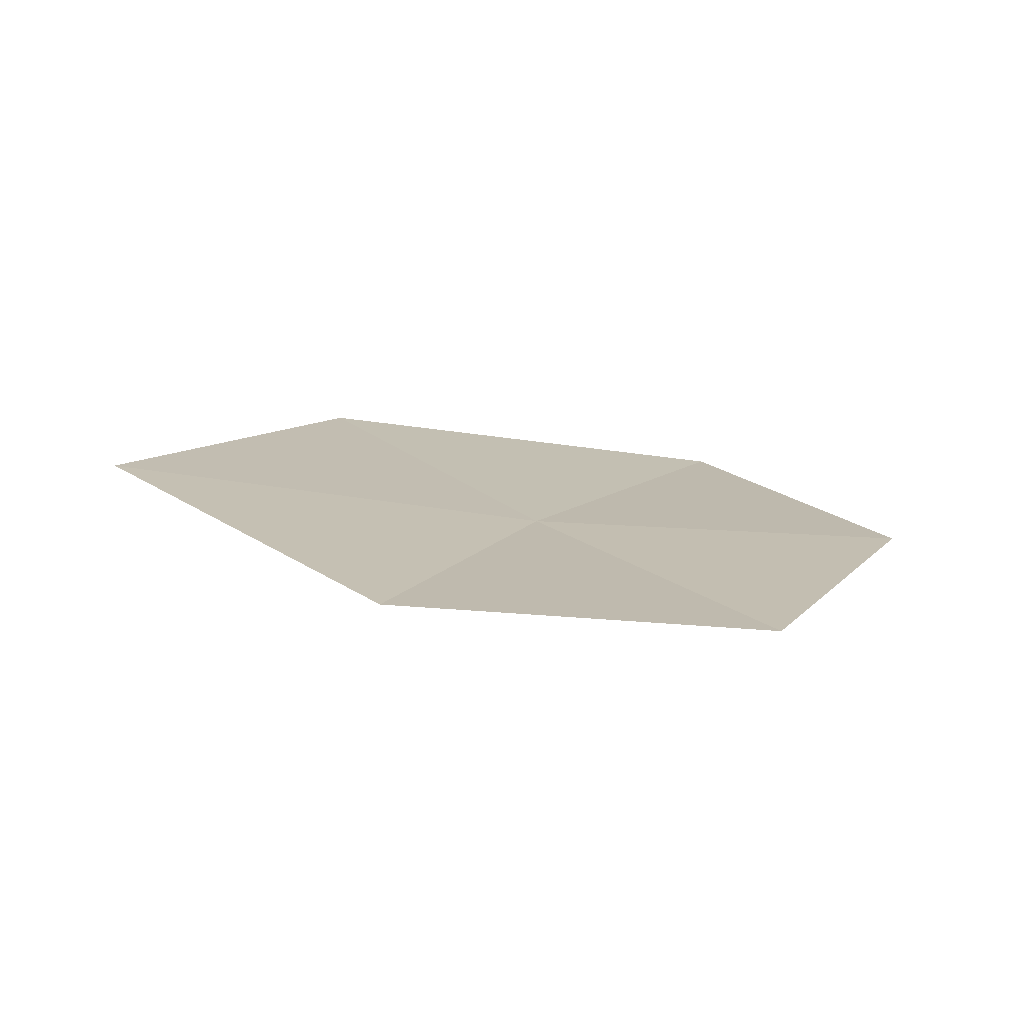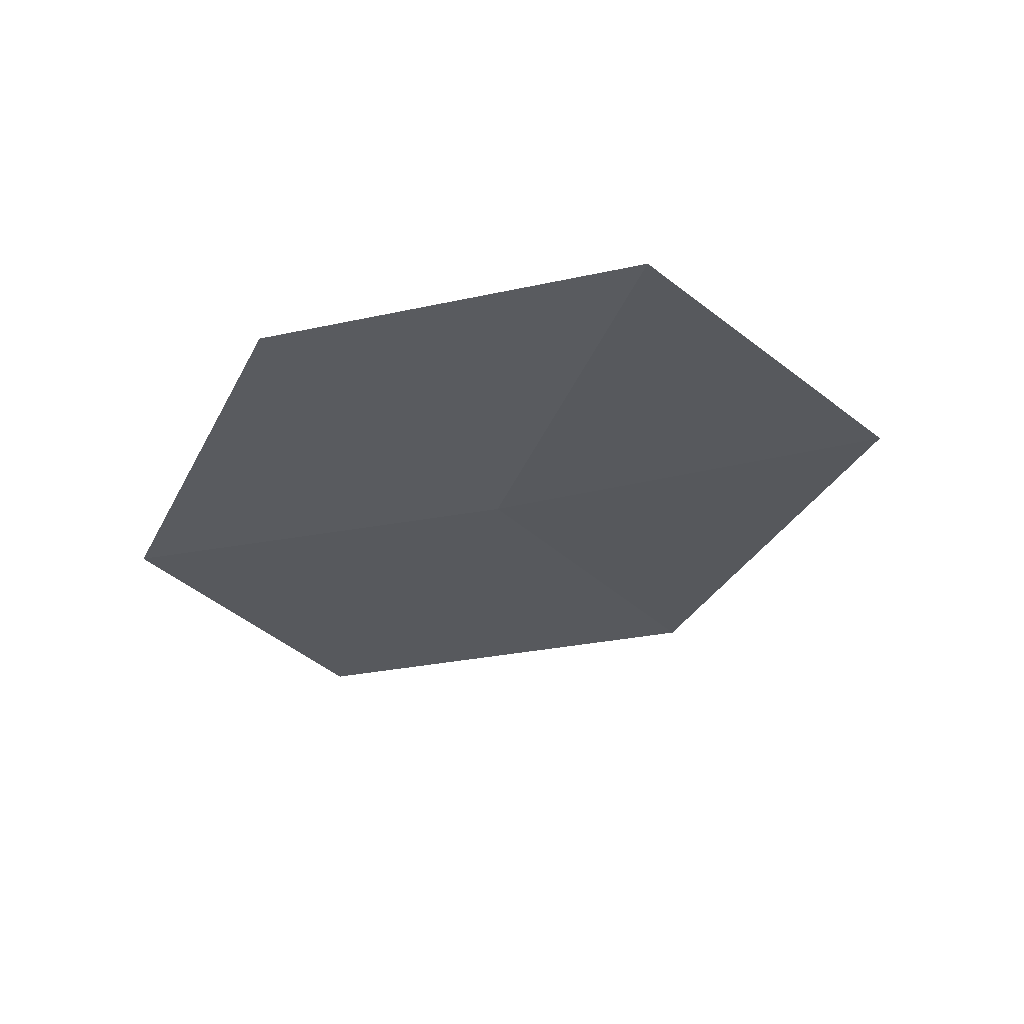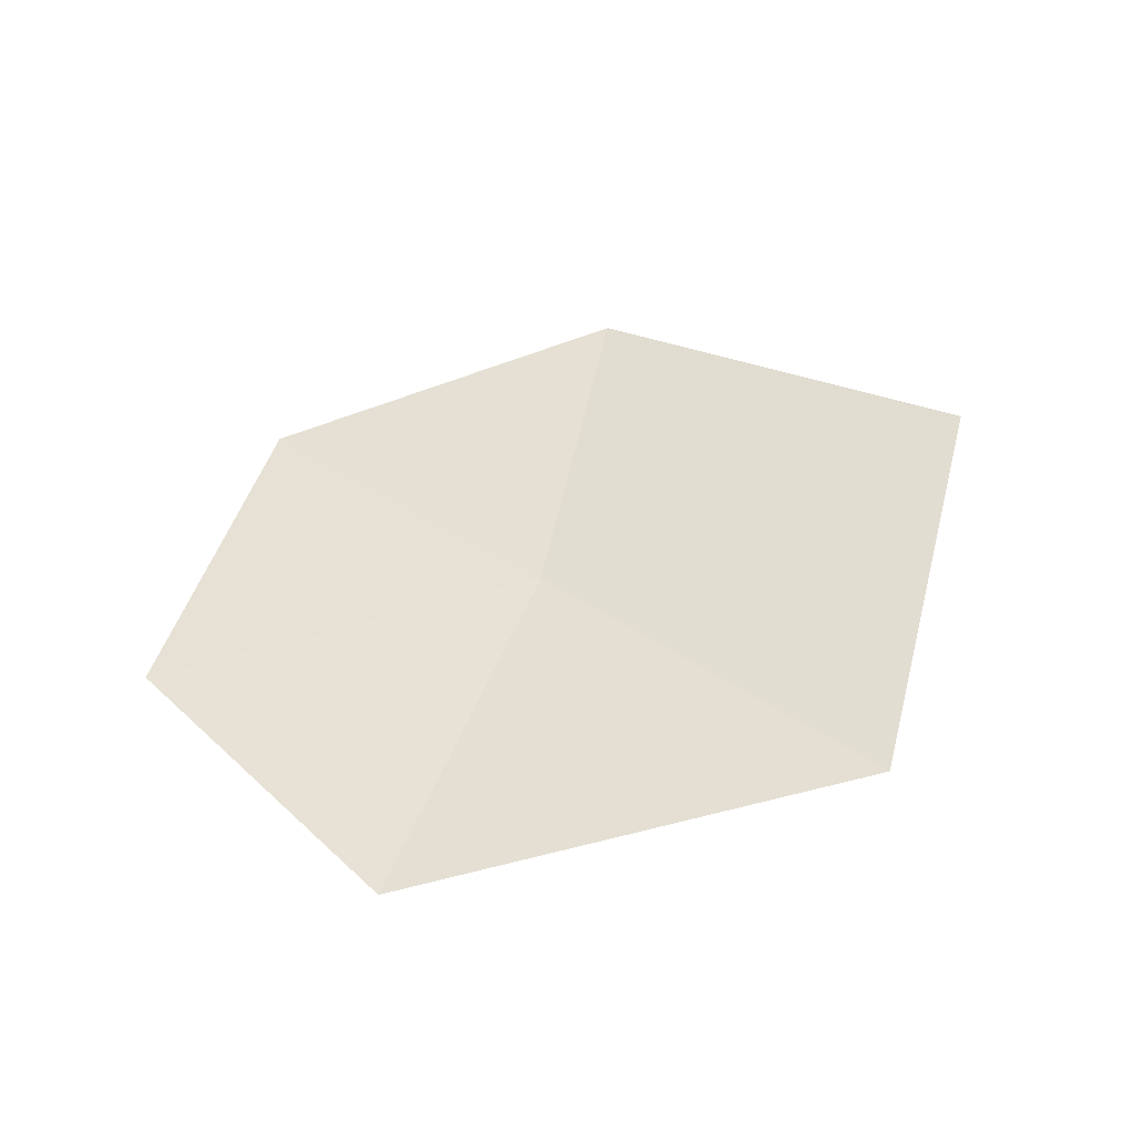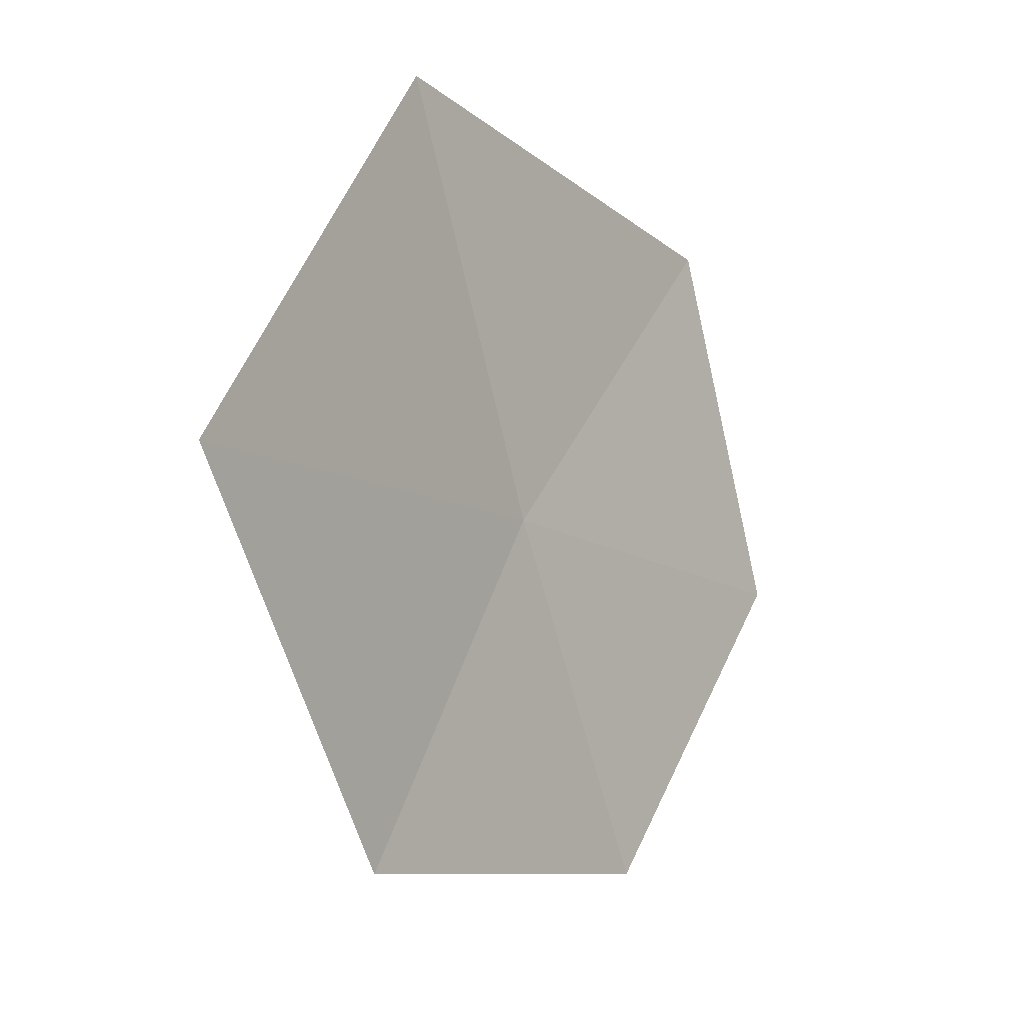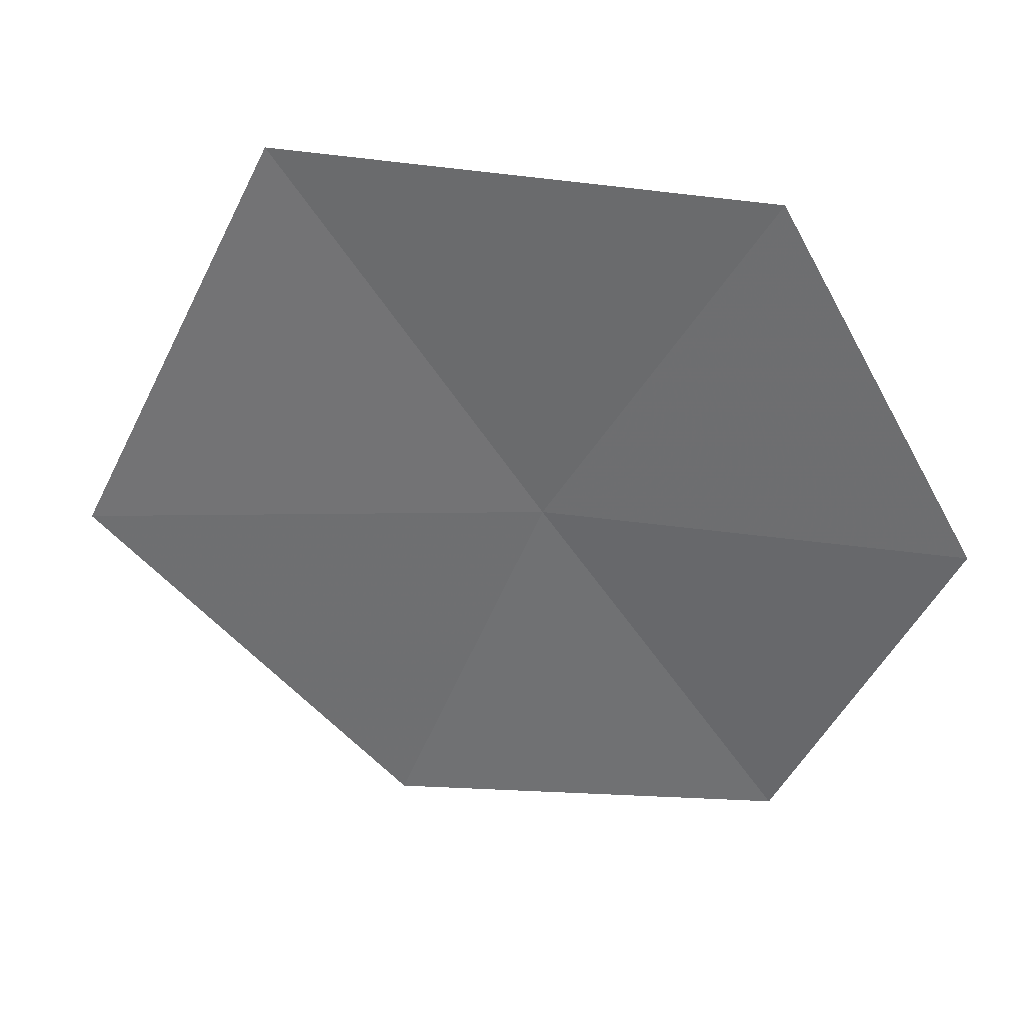
<metadata>
{"format":"obj","ext":"obj","renderer":"f3d","projection":"perspective","resolution":1024,"background":"white","views":[{"elev":7.7,"azim":177.9,"up":"+Y"},{"elev":-32.8,"azim":-54.8,"up":"+Y"},{"elev":50.8,"azim":-14.0,"up":"+Y"},{"elev":-17.3,"azim":133.3,"up":"+Z"},{"elev":24.7,"azim":-159.2,"up":"+Z"}]}
</metadata>
<code>
v 0.8849 -10.09 36.6
v 2.012 -9.918 36.48
v 1.289 -10.16 35.72
v 0.3392 -10.25 35.83
v 1.465 -9.879 37.48
v -0.1071 -10.15 36.63
v 0.3205 -10.02 37.44
f 1 3 2
f 1 2 5
f 1 6 4
f 1 5 7
f 1 7 6
f 1 4 3

</code>
